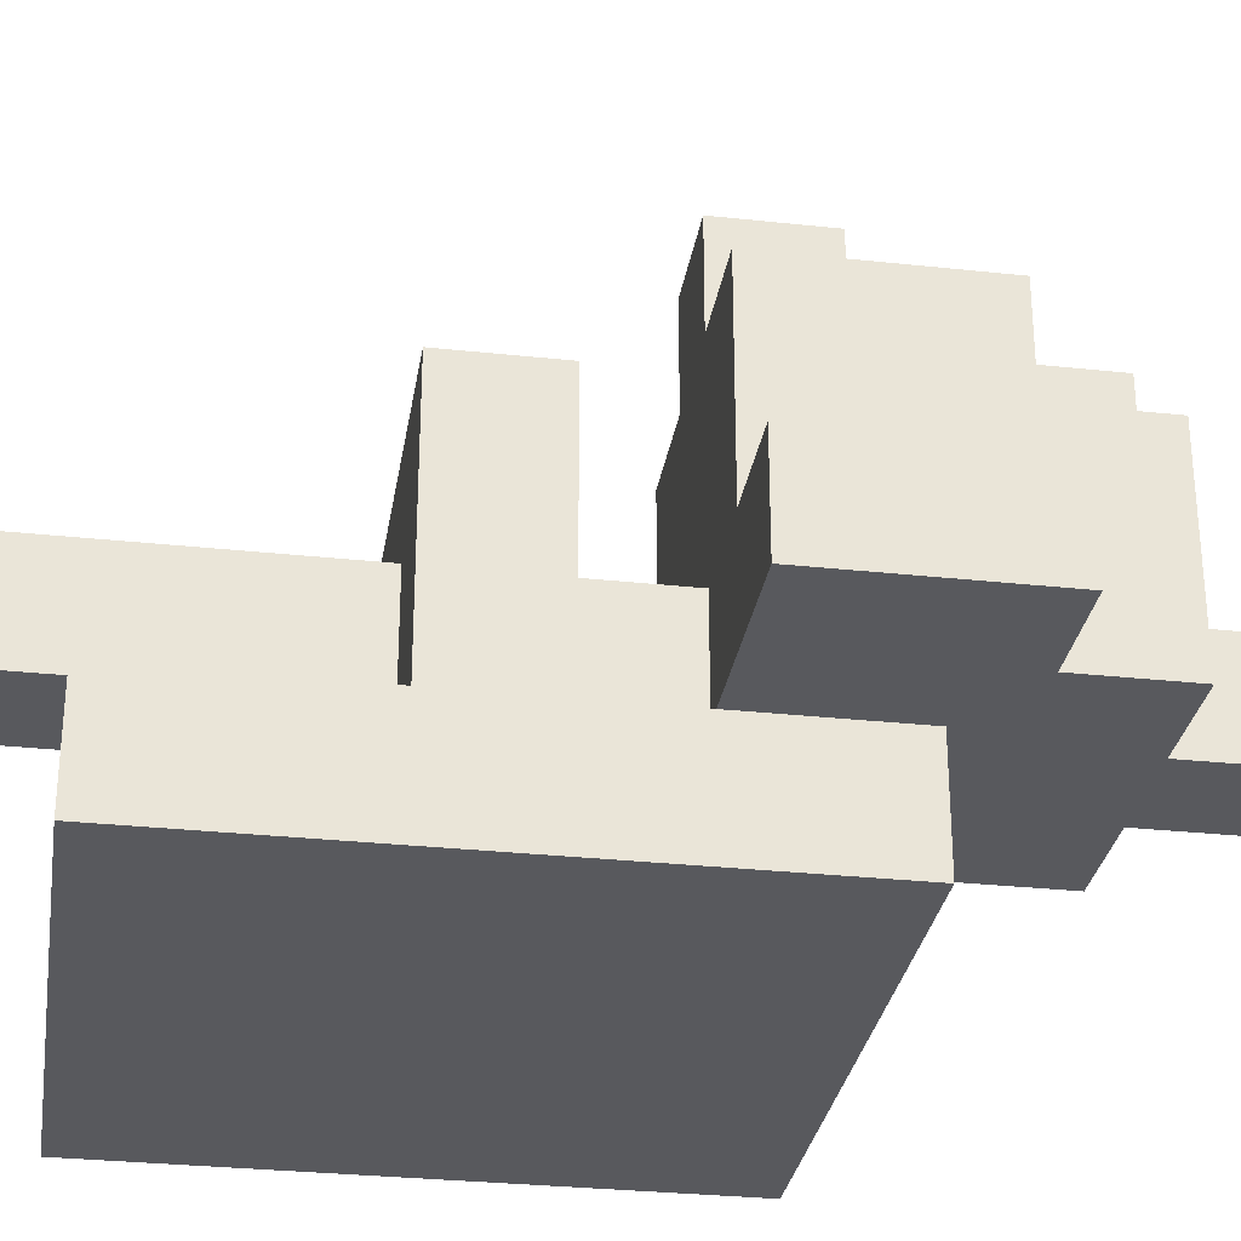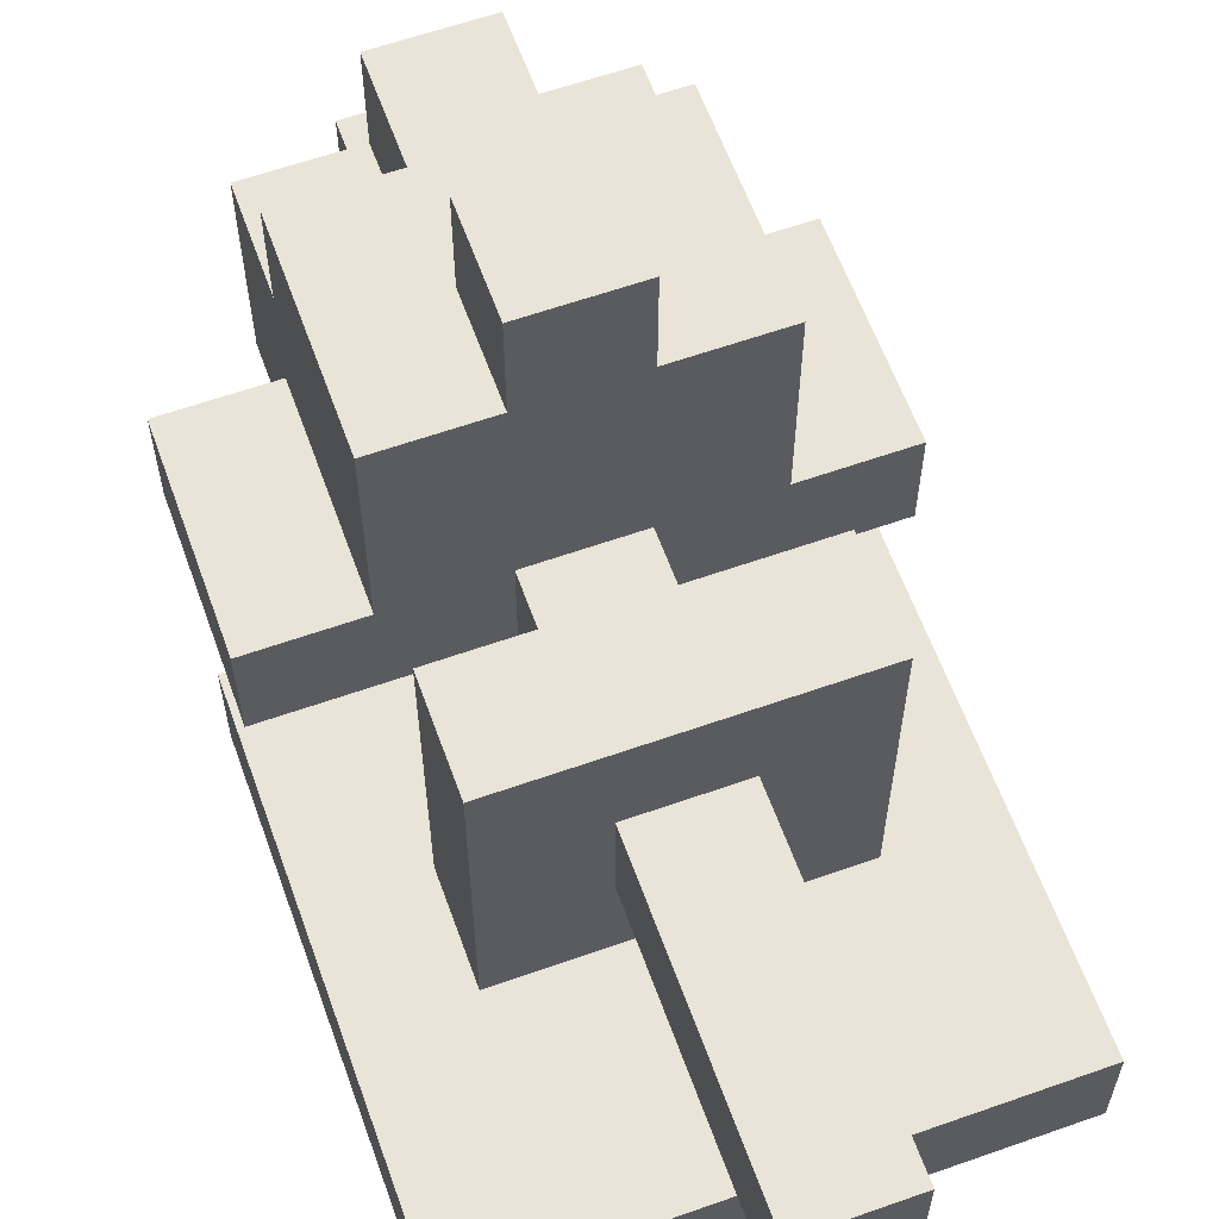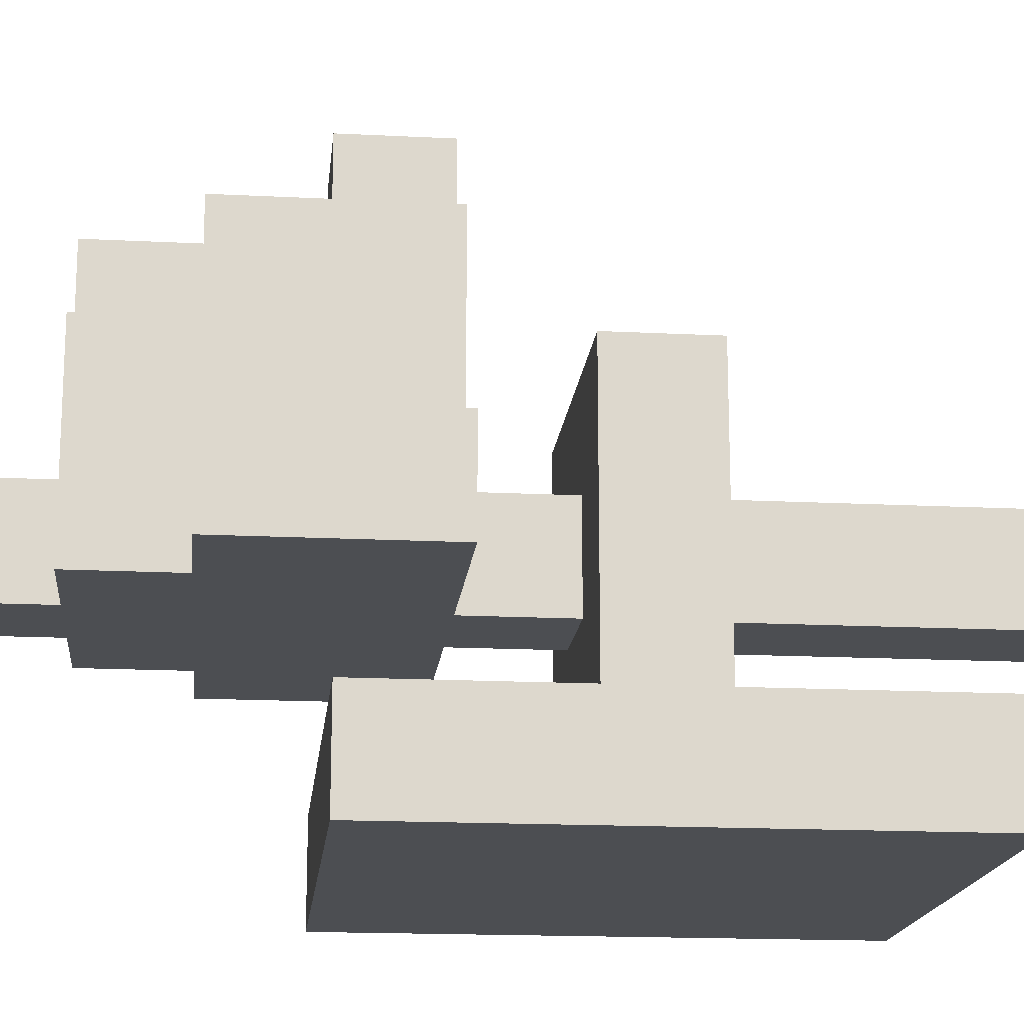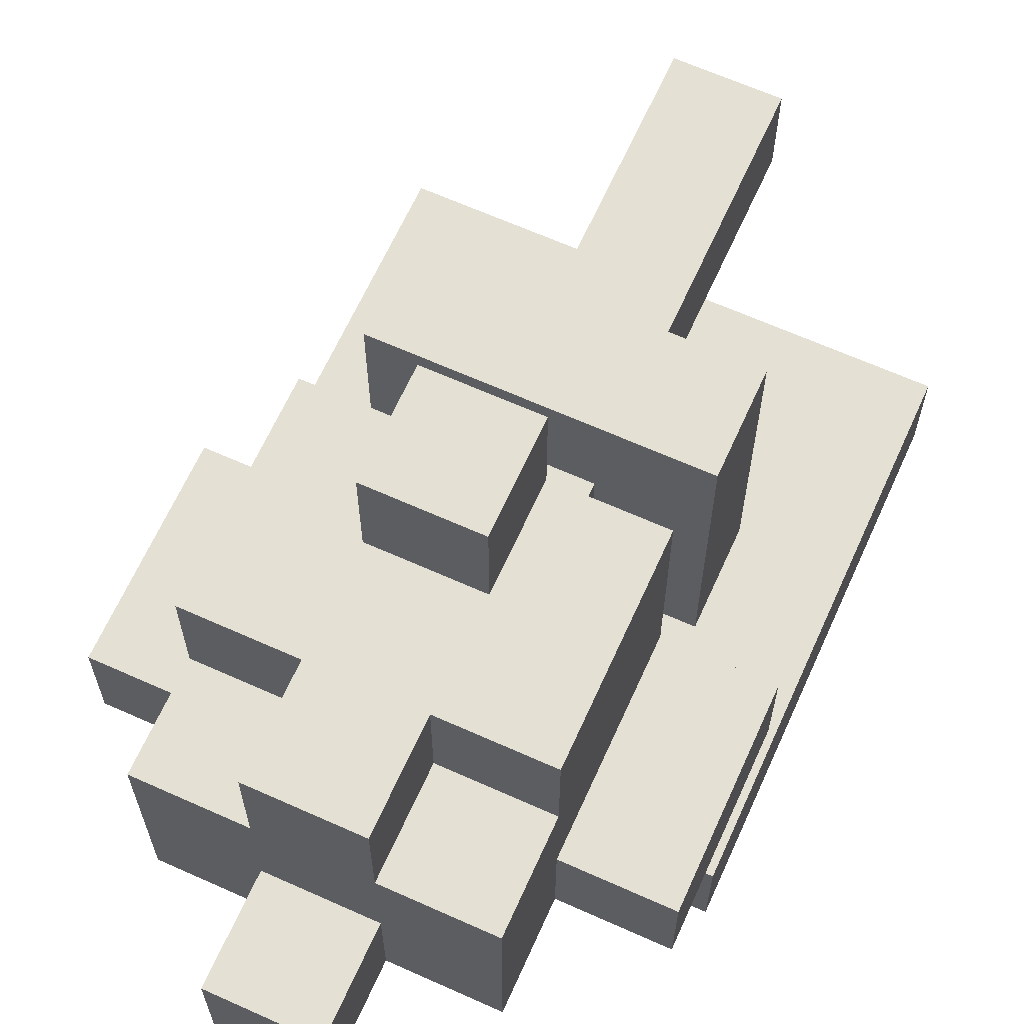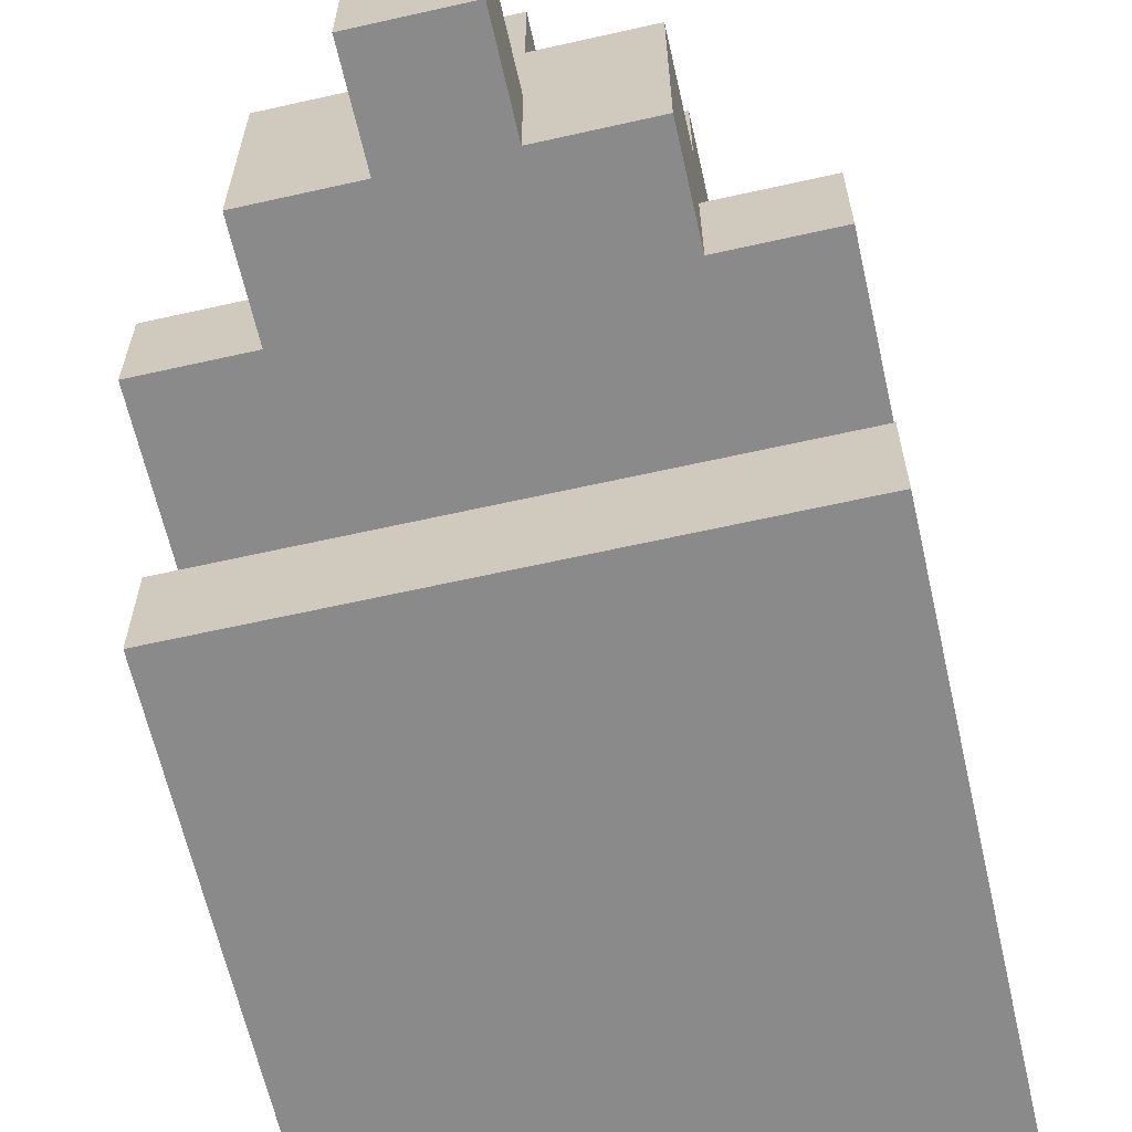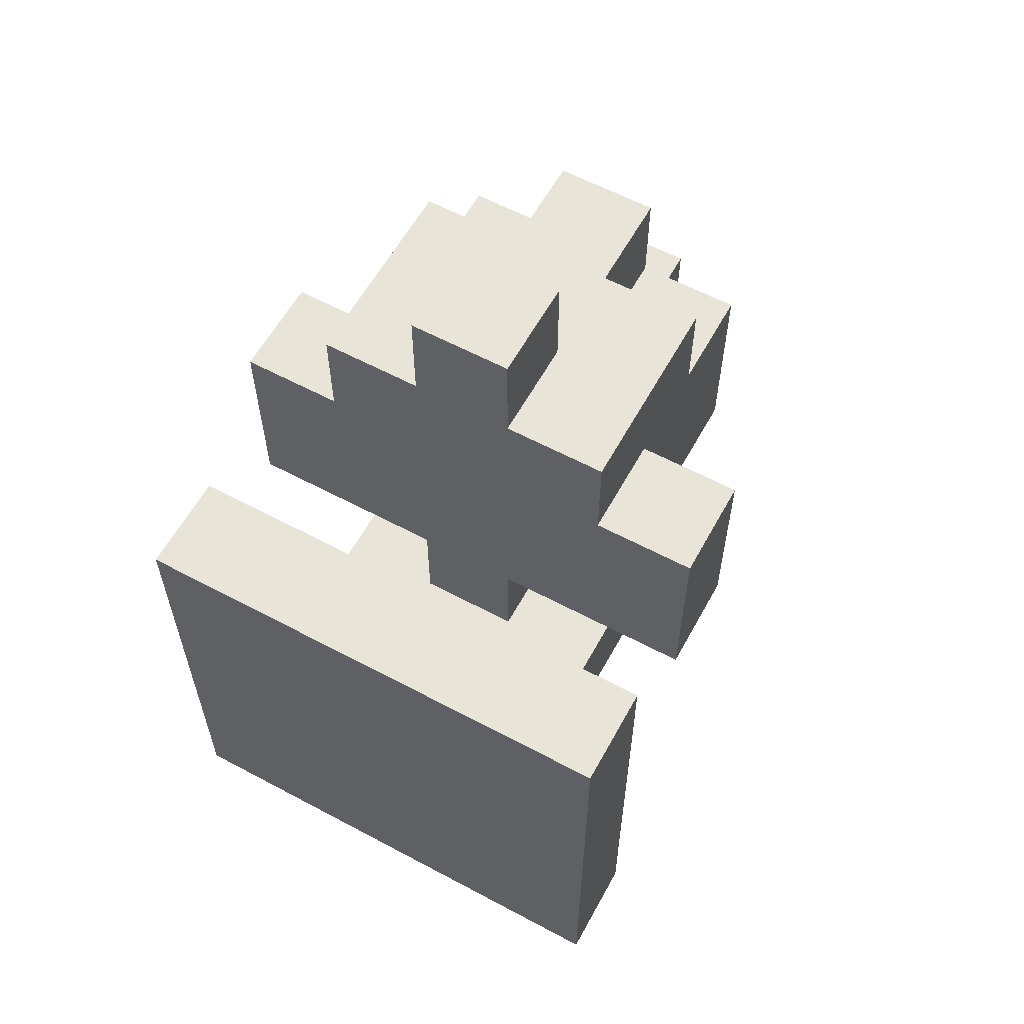
<metadata>
{"format":"obj","ext":"obj","renderer":"f3d","projection":"perspective","resolution":1024,"background":"white","views":[{"elev":-30.1,"azim":81.0,"up":"+Z"},{"elev":61.1,"azim":-19.8,"up":"+Z"},{"elev":-17.0,"azim":-95.8,"up":"+Z"},{"elev":65.2,"azim":-155.7,"up":"+Z"},{"elev":-63.6,"azim":-167.2,"up":"+Z"},{"elev":59.9,"azim":-151.3,"up":"+Y"}]}
</metadata>
<code>
g fire01
v -2 3 -1
v -2 3 -2
v -2 7 1
v -2 7 -0
v -2 8 -1
v -2 8 -2
v -2 9 1
v -2 9 -0
v -1 5 2
v -1 5 -1
v -1 6 2
v -1 6 -1
v -1 7 3
v -1 7 2
v -1 7 1
v -1 9 3
v -1 9 2
v -1 9 1
v -1 9 -0
v -1 10 2
v -1 10 -0
v 0 2 1
v 0 2 -0
v 0 5 1
v 0 5 -0
v 0 6 1
v 0 6 -0
v 0 7 4
v 0 7 3
v 0 7 1
v 0 7 -0
v 0 8 4
v 0 8 3
v 0 9 3
v 0 9 2
v 0 10 3
v 0 10 2
v 0 10 1
v 0 10 -0
v 0 11 1
v 0 11 -0
v 1 2 1
v 1 2 -0
v 1 5 1
v 1 5 -0
v 1 6 1
v 1 6 -0
v 1 7 4
v 1 7 3
v 1 7 1
v 1 7 -0
v 1 8 4
v 1 8 3
v 1 9 3
v 1 9 2
v 1 10 3
v 1 10 2
v 1 10 1
v 1 10 -0
v 1 11 1
v 1 11 -0
v 2 5 2
v 2 5 -1
v 2 6 2
v 2 6 -1
v 2 7 3
v 2 7 2
v 2 7 1
v 2 9 3
v 2 9 2
v 2 9 1
v 2 9 -0
v 2 10 2
v 2 10 -0
v 3 3 -1
v 3 3 -2
v 3 7 1
v 3 7 -0
v 3 8 -1
v 3 8 -2
v 3 9 1
v 3 9 -0
v 0 7 4
v 0 8 4
v 1 7 4
v 1 8 4
v -1 7 3
v -1 9 3
v 0 7 3
v 0 8 3
v 0 9 3
v 0 10 3
v 1 7 3
v 1 8 3
v 1 9 3
v 1 10 3
v 2 7 3
v 2 9 3
v -1 5 2
v -1 6 2
v -1 9 2
v -1 10 2
v 0 9 2
v 0 10 2
v 1 9 2
v 1 10 2
v 2 5 2
v 2 6 2
v 2 9 2
v 2 10 2
v -2 7 1
v -2 9 1
v -1 7 1
v -1 9 1
v 0 2 1
v 0 5 1
v 0 6 1
v 0 7 1
v 0 10 1
v 0 11 1
v 1 2 1
v 1 5 1
v 1 6 1
v 1 7 1
v 1 10 1
v 1 11 1
v 2 7 1
v 2 9 1
v 3 7 1
v 3 9 1
v -2 3 -1
v -2 8 -1
v -1 5 -1
v -1 6 -1
v 0 5 -1
v 0 6 -1
v 1 5 -1
v 1 6 -1
v 2 5 -1
v 2 6 -1
v 3 3 -1
v 3 8 -1
v -2 7 -0
v -2 9 -0
v -1 9 -0
v -1 10 -0
v 0 2 -0
v 0 5 -0
v 0 6 -0
v 0 7 -0
v 0 10 -0
v 0 11 -0
v 1 2 -0
v 1 5 -0
v 1 6 -0
v 1 7 -0
v 1 10 -0
v 1 11 -0
v 2 9 -0
v 2 10 -0
v 3 7 -0
v 3 9 -0
v -2 3 -2
v -2 8 -2
v 3 3 -2
v 3 8 -2
v 0 2 1
v 1 2 1
v 0 2 -0
v 1 2 -0
v -2 3 -1
v 3 3 -1
v -2 3 -2
v 3 3 -2
v -1 5 2
v 2 5 2
v 0 5 1
v 1 5 1
v 0 5 -0
v 1 5 -0
v -1 5 -1
v 0 5 -1
v 1 5 -1
v 2 5 -1
v 0 7 4
v 1 7 4
v -1 7 3
v 0 7 3
v 1 7 3
v 2 7 3
v -1 7 2
v 2 7 2
v -2 7 1
v -1 7 1
v 0 7 1
v 1 7 1
v 2 7 1
v 3 7 1
v -2 7 -0
v 0 7 -0
v 1 7 -0
v 3 7 -0
v -1 6 2
v 2 6 2
v 0 6 1
v 1 6 1
v 0 6 -0
v 1 6 -0
v -1 6 -1
v 0 6 -1
v 1 6 -1
v 2 6 -1
v 0 8 4
v 1 8 4
v 0 8 3
v 1 8 3
v -2 8 -1
v 3 8 -1
v -2 8 -2
v 3 8 -2
v -1 9 3
v 0 9 3
v 1 9 3
v 2 9 3
v -1 9 2
v 0 9 2
v 1 9 2
v 2 9 2
v -2 9 1
v -1 9 1
v 2 9 1
v 3 9 1
v -2 9 -0
v -1 9 -0
v 2 9 -0
v 3 9 -0
v 0 10 3
v 1 10 3
v -1 10 2
v 0 10 2
v 1 10 2
v 2 10 2
v 0 10 1
v 1 10 1
v -1 10 -0
v 0 10 -0
v 1 10 -0
v 2 10 -0
v 0 11 1
v 1 11 1
v 0 11 -0
v 1 11 -0
f 5 2 1
f 6 2 5
f 7 4 3
f 8 4 7
f 11 10 9
f 12 10 11
f 16 14 13
f 17 15 14
f 17 14 16
f 18 15 17
f 20 19 18
f 20 18 17
f 21 19 20
f 24 23 22
f 25 23 24
f 30 27 26
f 31 27 30
f 32 29 28
f 33 29 32
f 36 35 34
f 37 35 36
f 40 39 38
f 41 39 40
f 42 43 44
f 44 43 45
f 46 47 50
f 50 47 51
f 48 49 52
f 52 49 53
f 54 55 56
f 56 55 57
f 58 59 60
f 60 59 61
f 62 63 64
f 64 63 65
f 66 67 69
f 67 68 70
f 69 67 70
f 70 68 71
f 71 72 73
f 70 71 73
f 73 72 74
f 75 76 79
f 79 76 80
f 77 78 81
f 81 78 82
f 85 84 83
f 86 84 85
f 89 88 87
f 90 88 89
f 91 88 90
f 94 92 91
f 94 91 90
f 95 92 94
f 96 92 95
f 97 94 93
f 97 95 94
f 98 95 97
f 103 102 101
f 104 102 103
f 107 100 99
f 108 100 107
f 109 106 105
f 110 106 109
f 113 112 111
f 114 112 113
f 121 116 115
f 122 116 121
f 123 118 117
f 124 118 123
f 125 120 119
f 126 120 125
f 129 128 127
f 130 128 129
f 133 132 131
f 134 132 133
f 135 133 131
f 136 132 134
f 137 135 131
f 138 132 136
f 139 137 131
f 140 132 138
f 141 139 131
f 141 140 139
f 142 132 140
f 142 140 141
f 143 144 145
f 143 145 150
f 145 146 150
f 150 146 151
f 147 148 153
f 153 148 154
f 149 150 155
f 151 152 156
f 155 150 156
f 150 151 156
f 156 152 157
f 157 152 158
f 156 157 159
f 159 157 160
f 156 159 161
f 161 159 162
f 163 164 165
f 165 164 166
f 169 168 167
f 170 168 169
f 173 172 171
f 174 172 173
f 177 176 175
f 178 176 177
f 179 177 175
f 180 176 178
f 181 179 175
f 182 180 179
f 182 179 181
f 183 176 180
f 183 180 182
f 184 176 183
f 188 186 185
f 189 186 188
f 191 188 187
f 191 190 189
f 191 189 188
f 192 190 191
f 194 192 191
f 195 192 194
f 196 192 195
f 197 192 196
f 199 194 193
f 199 195 194
f 200 195 199
f 201 197 196
f 201 198 197
f 202 198 201
f 203 204 205
f 205 204 206
f 203 205 207
f 206 204 208
f 203 207 209
f 207 208 210
f 209 207 210
f 208 204 211
f 210 208 211
f 211 204 212
f 213 214 215
f 215 214 216
f 217 218 219
f 219 218 220
f 221 222 225
f 225 222 226
f 223 224 227
f 227 224 228
f 229 230 233
f 233 230 234
f 231 232 235
f 235 232 236
f 237 238 240
f 240 238 241
f 239 240 243
f 241 242 243
f 240 241 243
f 243 242 244
f 239 243 245
f 245 243 246
f 244 242 247
f 247 242 248
f 249 250 251
f 251 250 252

</code>
